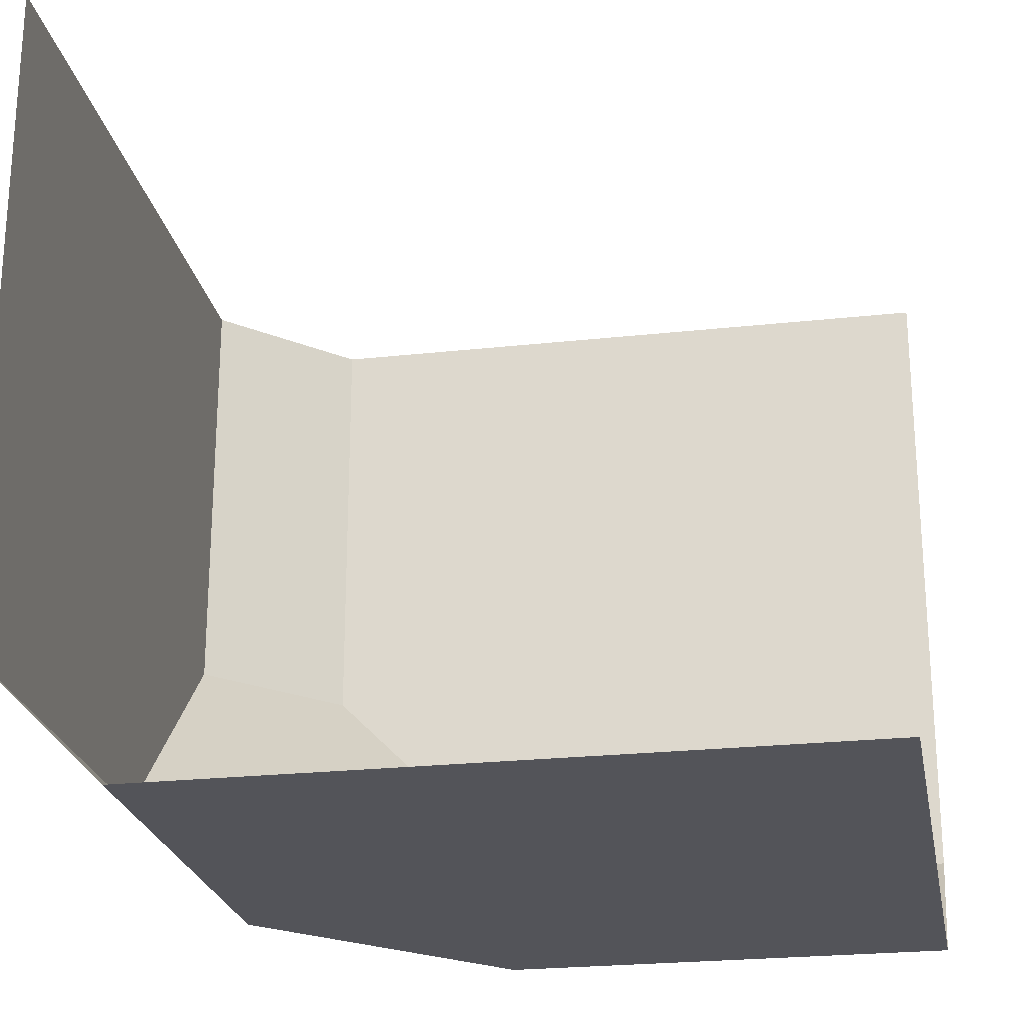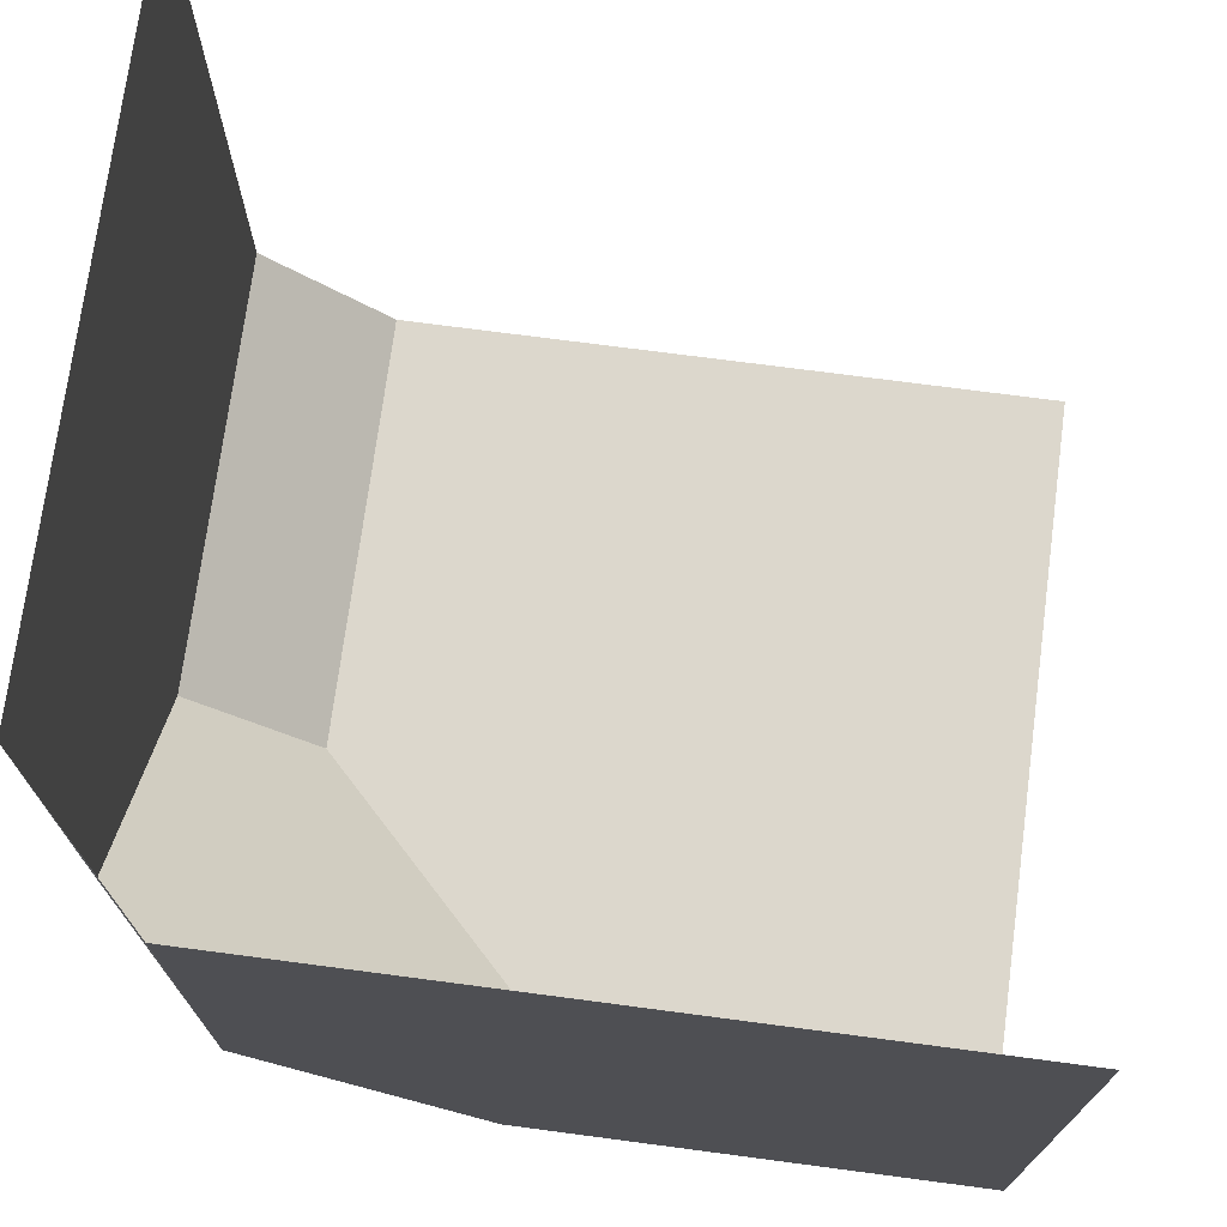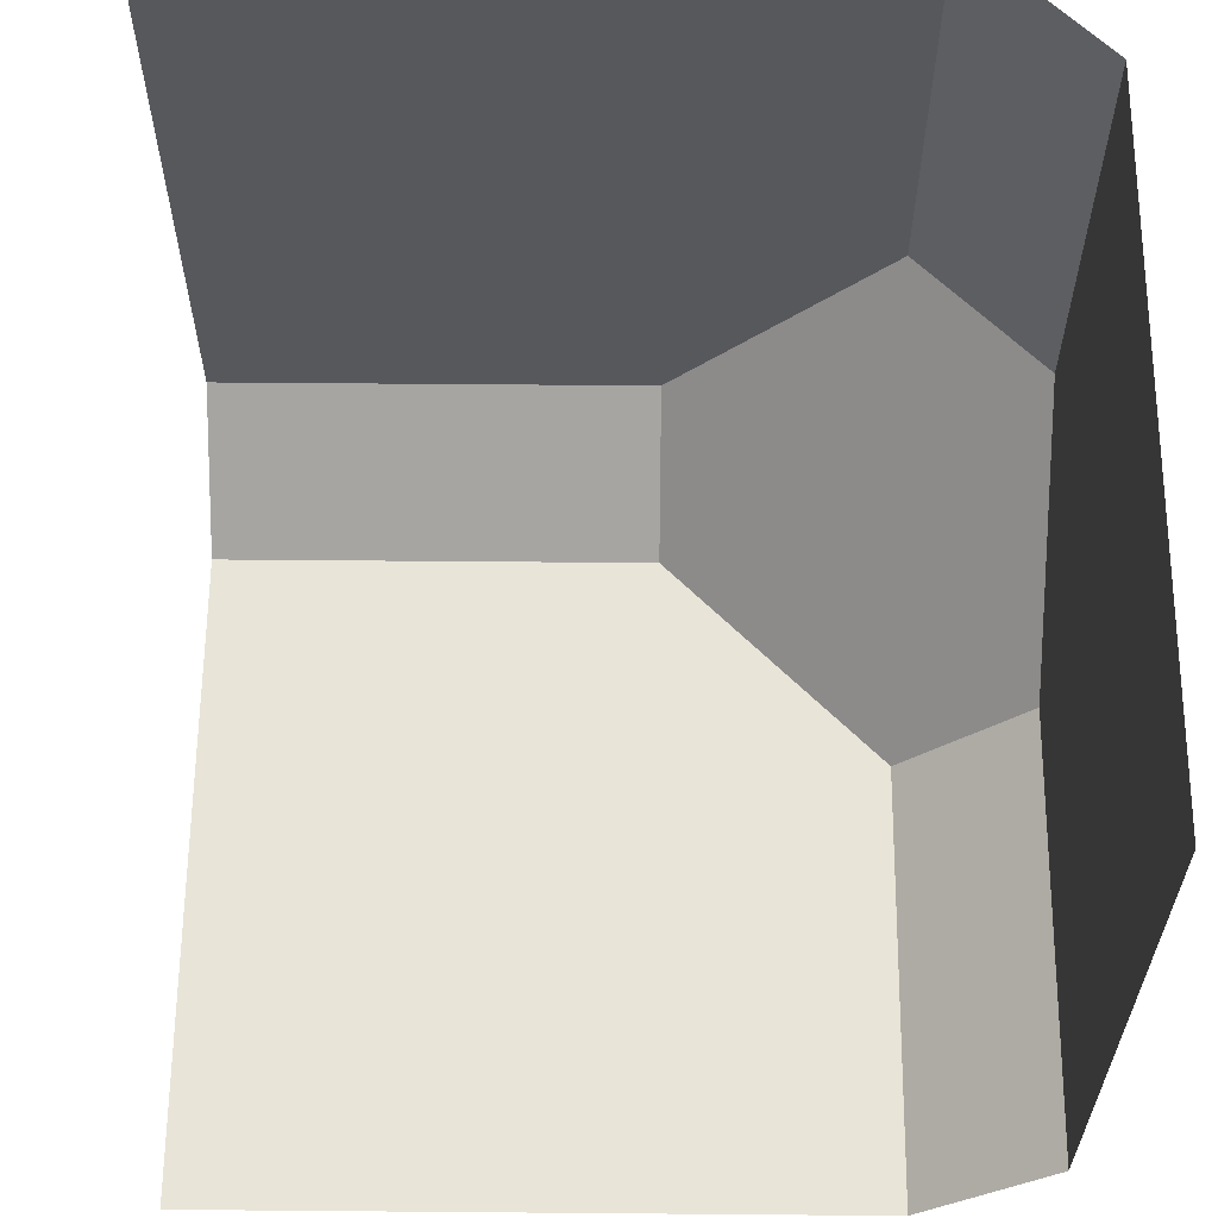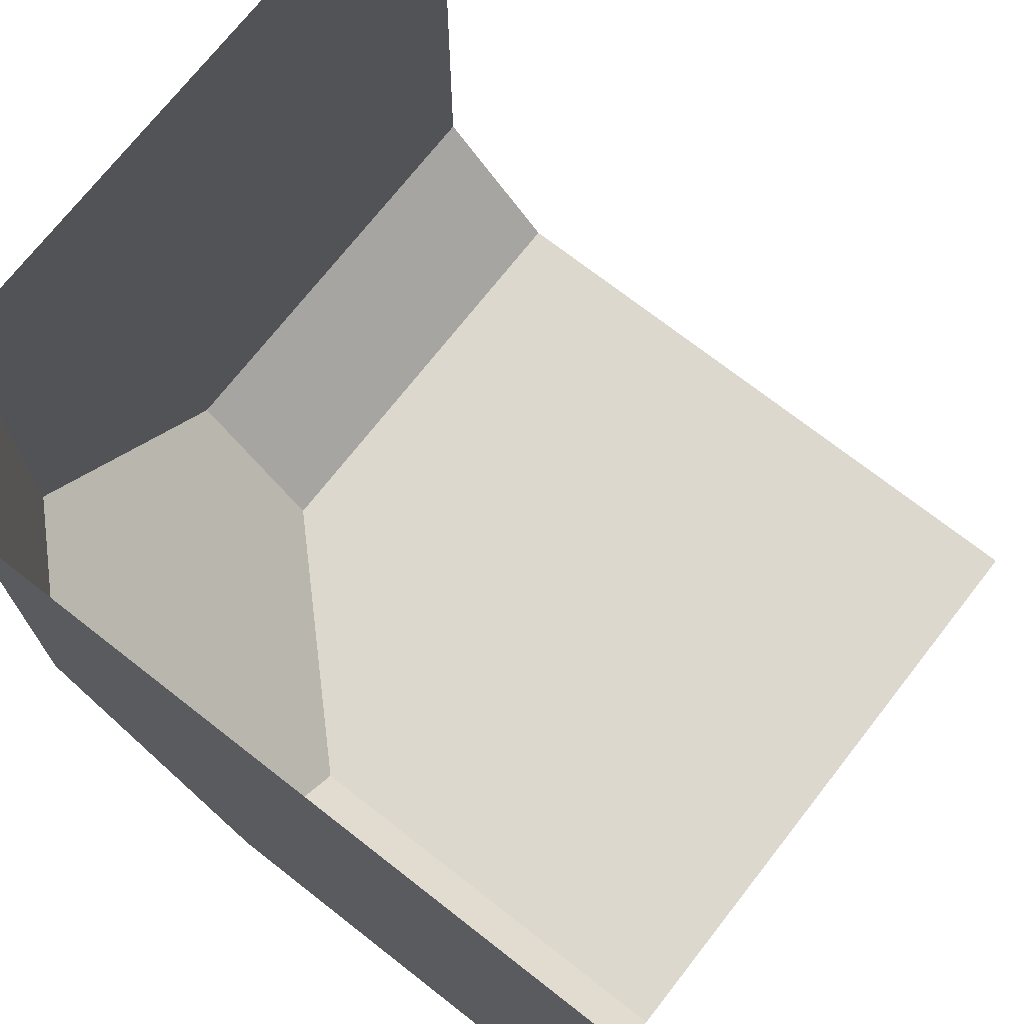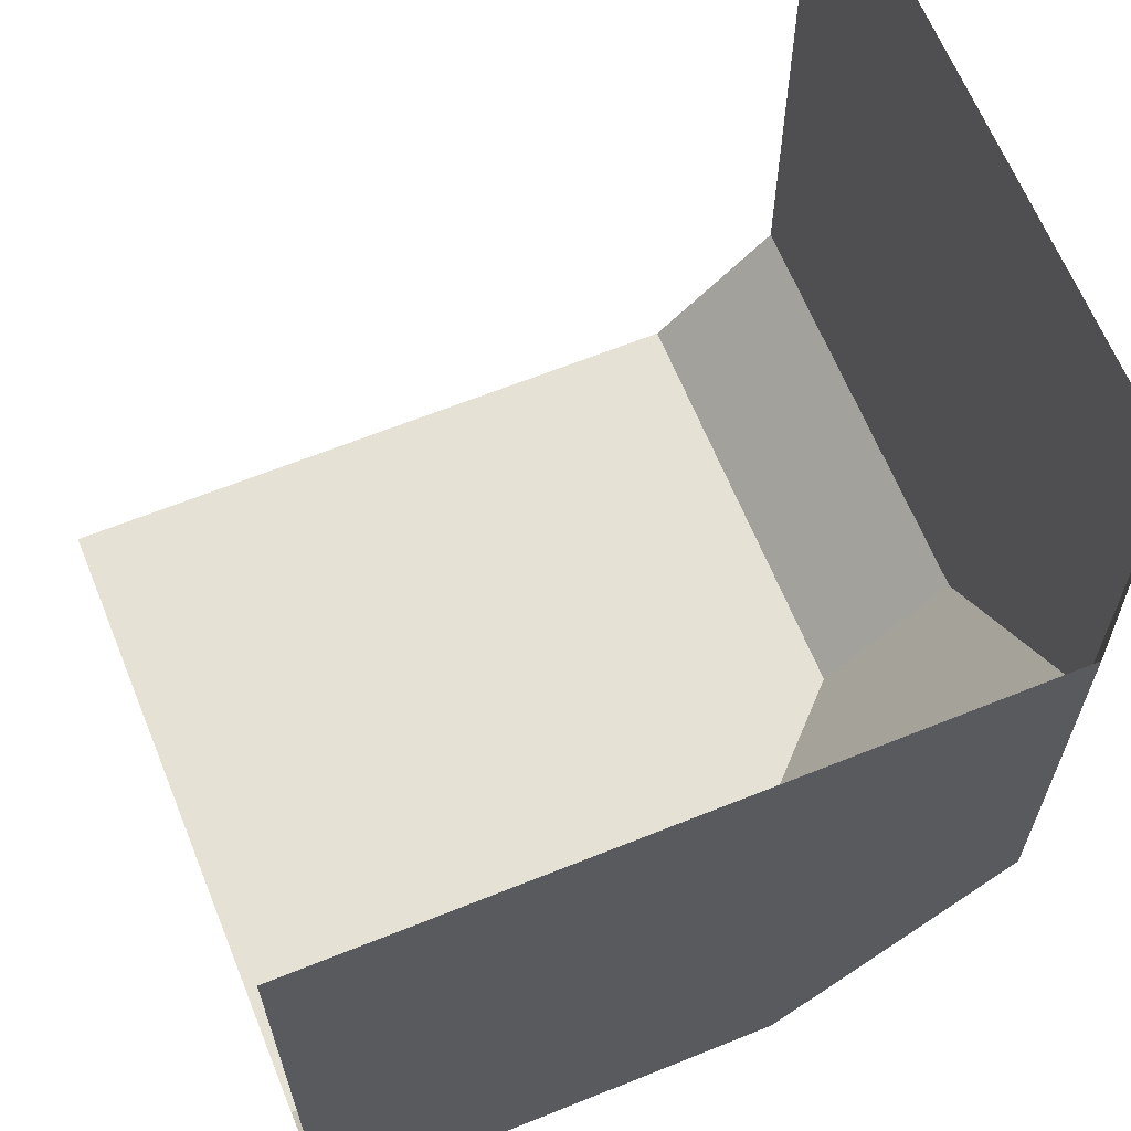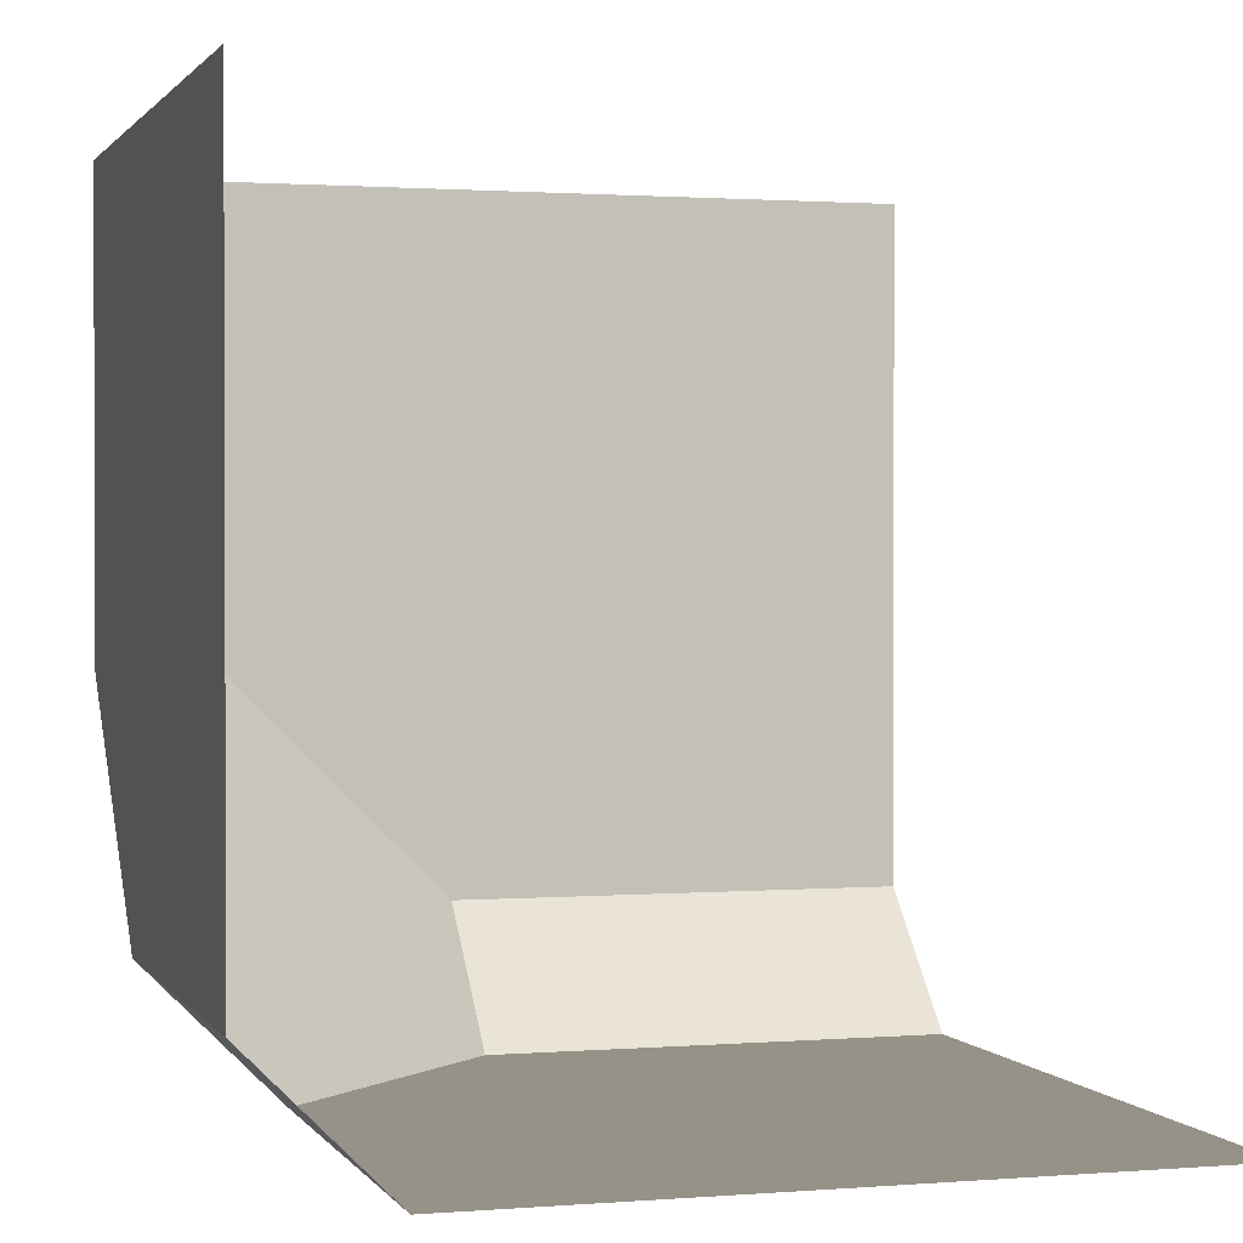
<metadata>
{"format":"obj","ext":"obj","renderer":"f3d","projection":"perspective","resolution":1024,"background":"white","views":[{"elev":-23.9,"azim":100.4,"up":"+Z"},{"elev":72.8,"azim":-82.5,"up":"+Y"},{"elev":61.3,"azim":-179.5,"up":"+Z"},{"elev":72.2,"azim":38.0,"up":"+Z"},{"elev":64.7,"azim":157.9,"up":"+Y"},{"elev":1.2,"azim":-16.7,"up":"+Y"}]}
</metadata>
<code>
o GC_Corner
v -0.5 -0.28 -0.42
v -0.42 -0.28 -0.5
v -0.42 -0.5 -0.28
v -0.5 -0.42 -0.28
v -0.28 -0.42 -0.5
v -0.28 -0.5 -0.42
v -0.42 -0.5 -0
v -0.5 -0.42 -0
v -0.132 -0.5 -0
v -0.5 0 -0.42
v -0.42 0 -0.5
v -0.5 -0 -0
v 0 -0.5 -0.42
v -0 0 -0.5
v -0 -0.42 -0.5
v 0 -0.5 -0
f 2 11 14
f 2 5 6
f 4 8 12
f 3 8 4
f 11 1 10
f 16 3 6
f 15 6 5
f 15 5 14
f 5 2 14
f 6 3 2
f 3 4 2
f 4 1 2
f 10 1 12
f 1 4 12
f 3 7 8
f 11 2 1
f 6 13 16
f 16 7 3
f 15 13 6
l 9 7

</code>
